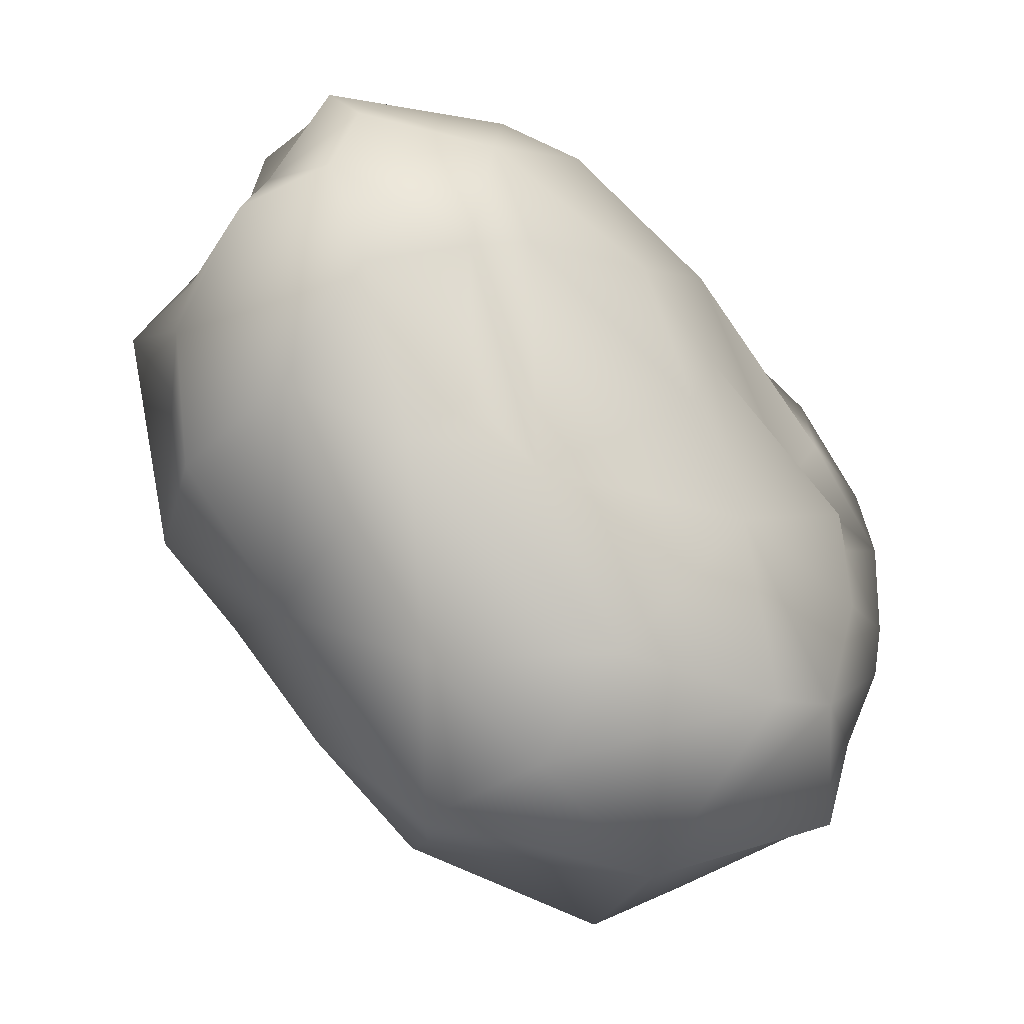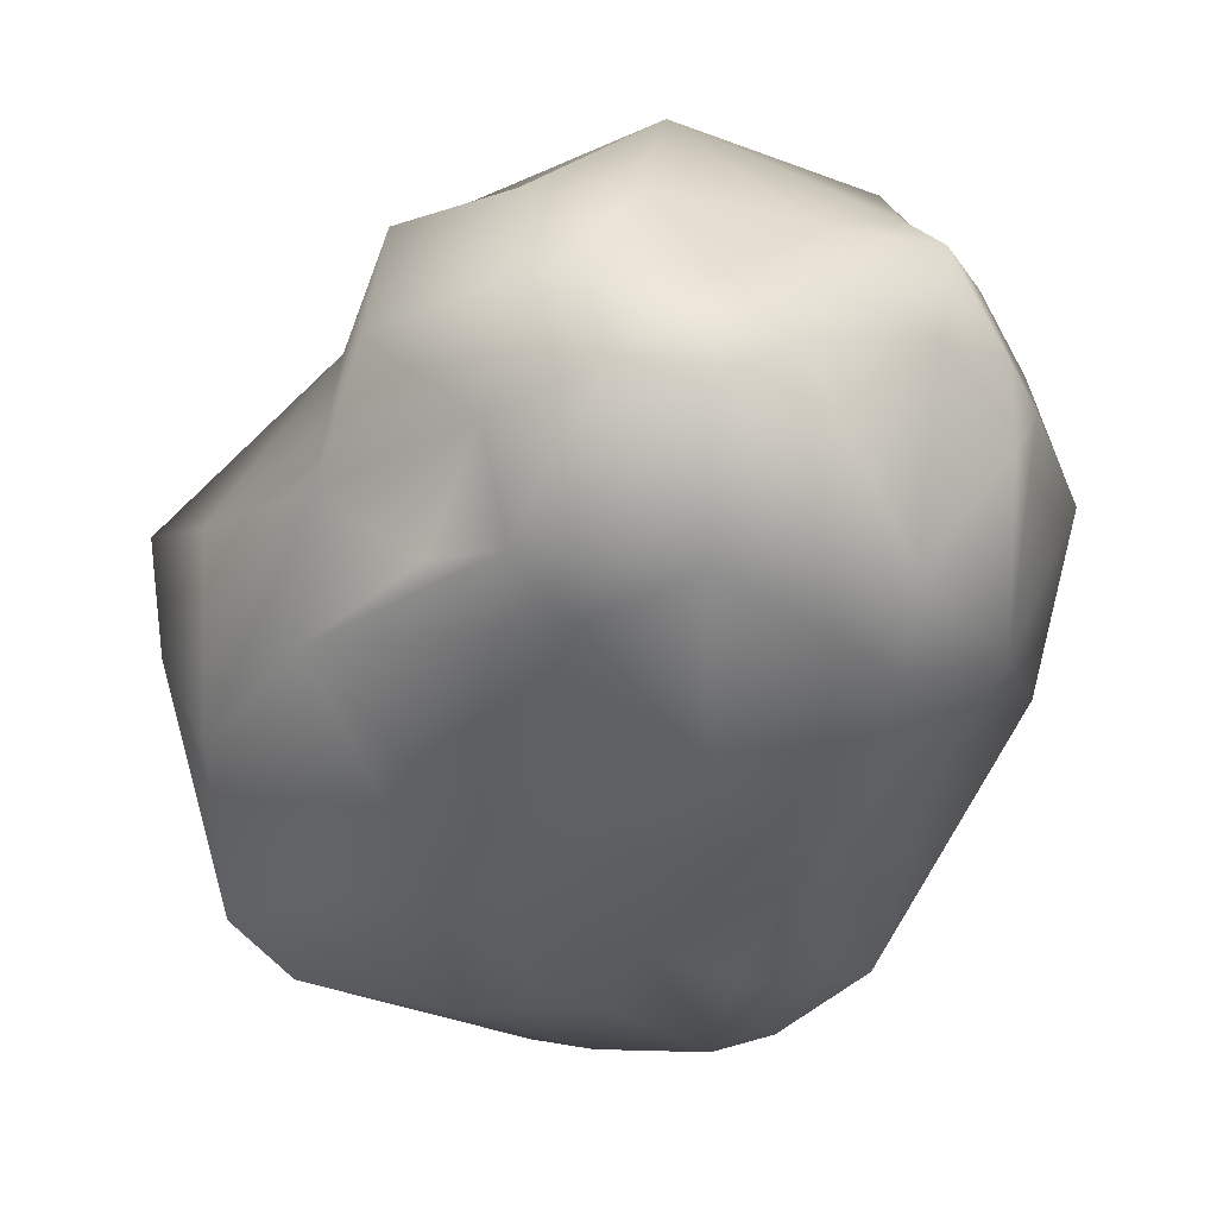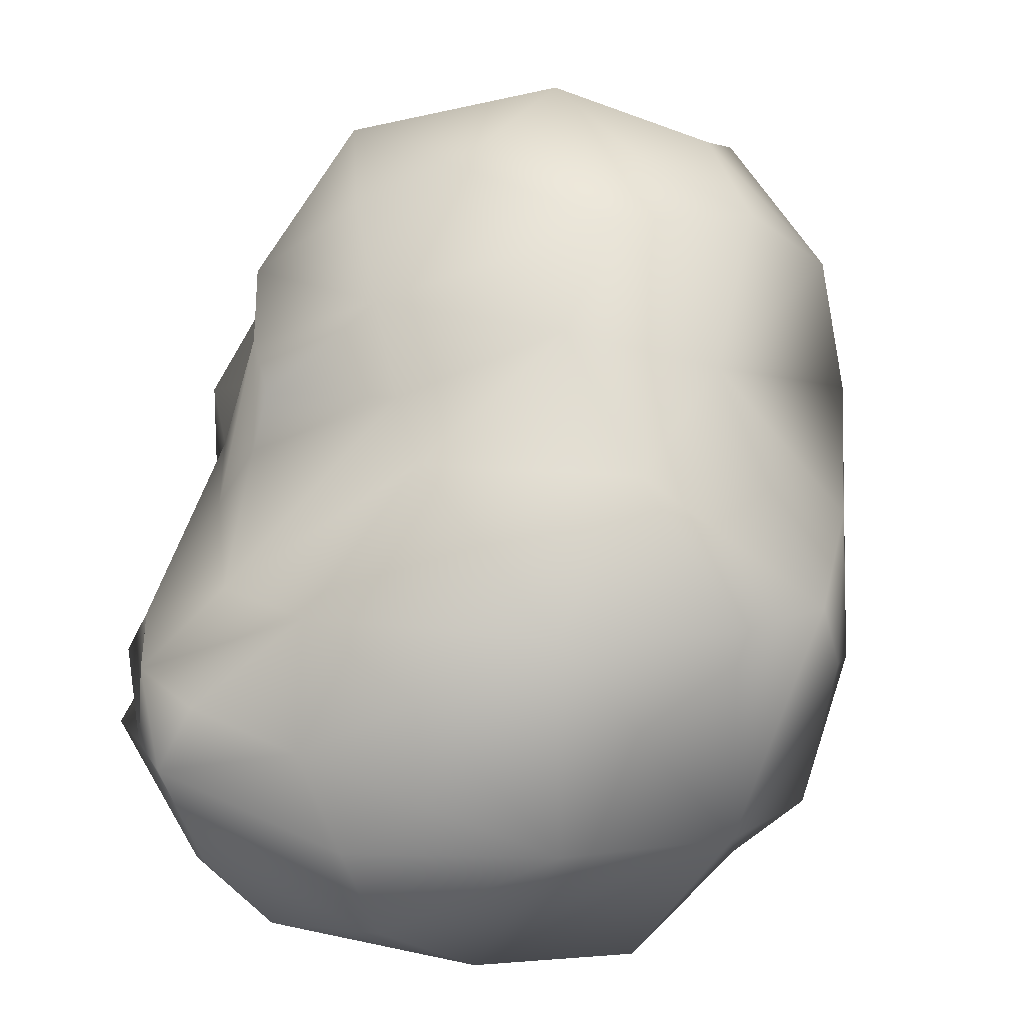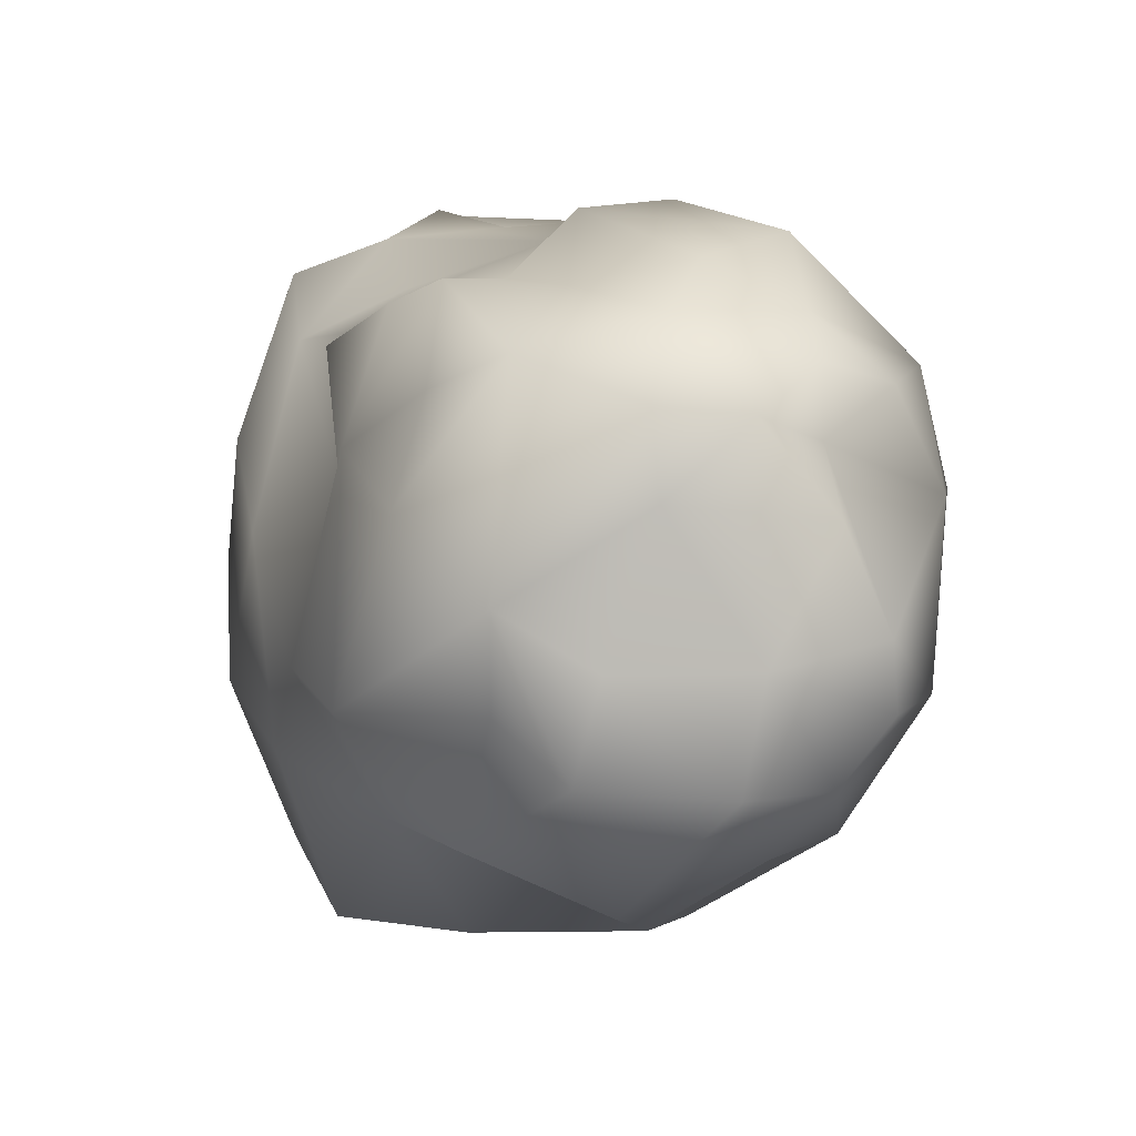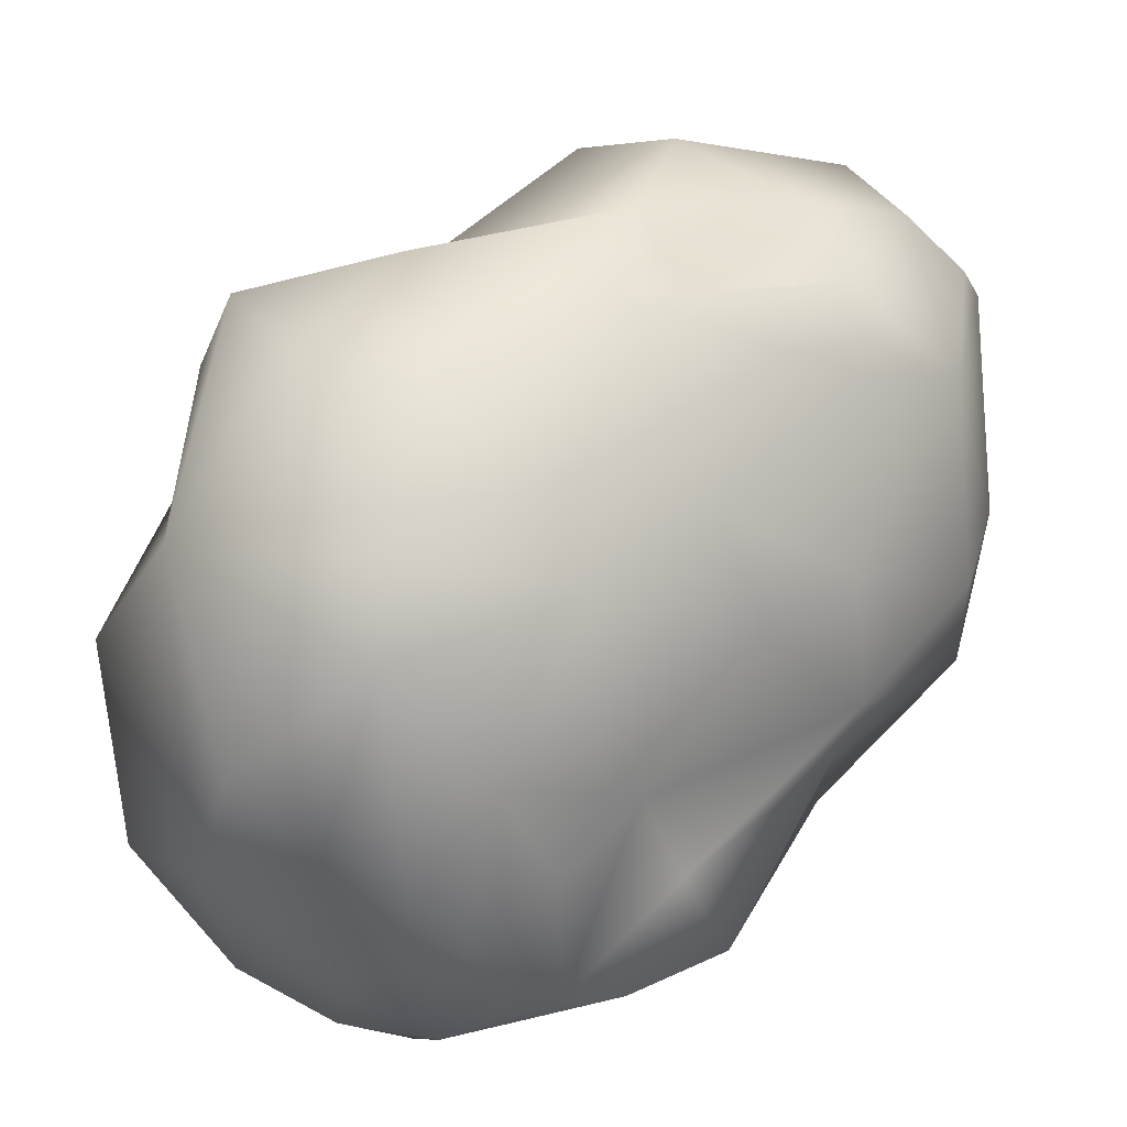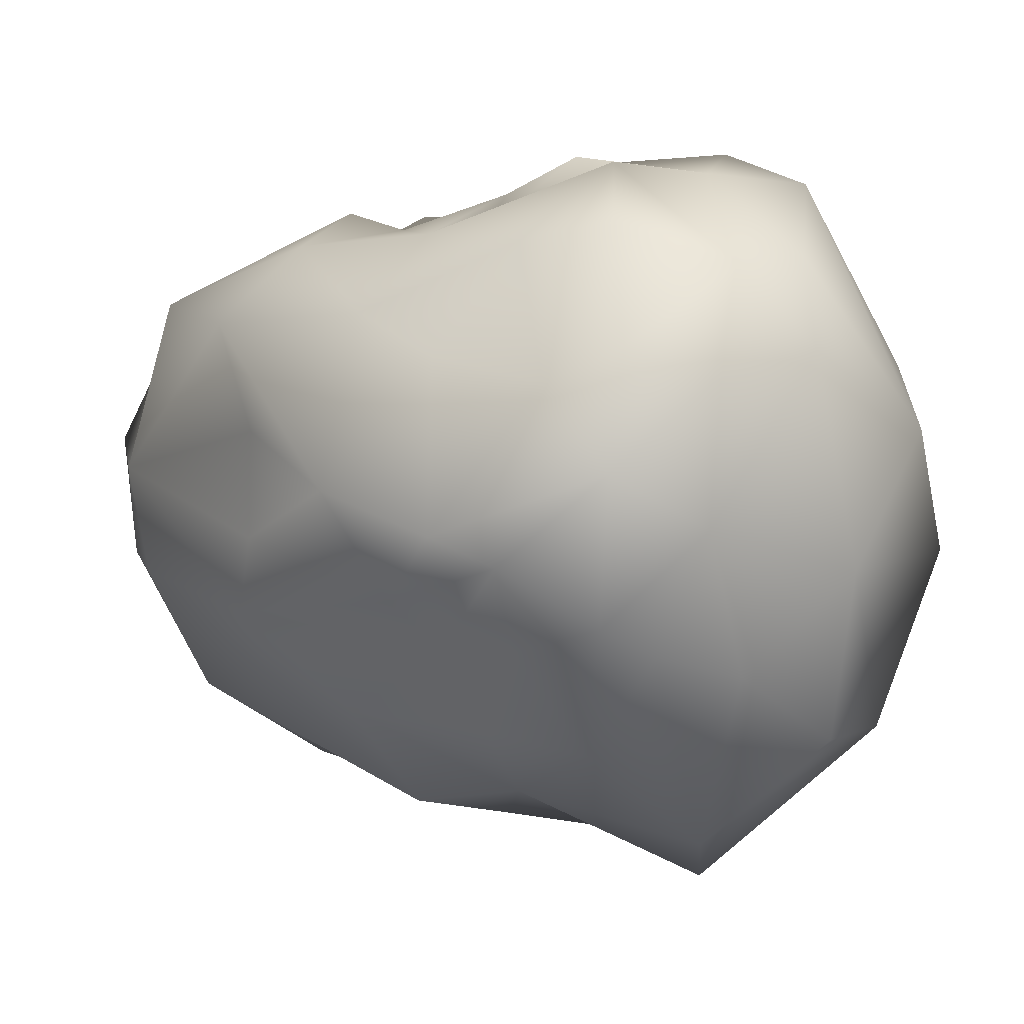
<metadata>
{"format":"obj","ext":"obj","renderer":"f3d","projection":"perspective","resolution":1024,"background":"white","views":[{"elev":-76.5,"azim":-96.4,"up":"+Z"},{"elev":4.7,"azim":-115.0,"up":"+Y"},{"elev":28.7,"azim":102.2,"up":"+Y"},{"elev":2.6,"azim":-152.8,"up":"+Z"},{"elev":-42.5,"azim":-167.6,"up":"+Y"},{"elev":-67.5,"azim":20.2,"up":"+Y"}]}
</metadata>
<code>
o meteor
v 0.2449 -0.588 0.5598
v 0.03719 -0.5058 0.5021
v 0.1318 -0.528 0.4465
v 0.1837 -0.4229 0.2075
v -0.2293 0.07637 0.3063
v -0.257 -0.03577 0.3201
v 0.06912 -0.5658 0.7567
v -0.1216 -0.2733 0.8299
v 0.03537 -0.02797 0.9645
v -0.1687 0.1089 0.8991
v -0.2105 -0.01381 0.9308
v -0.2698 0.07901 0.8466
v -0.3521 -0.05066 0.4657
v -0.1917 0.2504 0.6592
v -0.3018 -0.1492 0.7984
v -0.3626 -0.05822 0.6648
v -0.03022 -0.4868 0.8128
v -0.3302 -0.1547 0.6701
v -0.1597 -0.3246 0.7301
v 0.1008 -0.5343 0.5902
v -0.2242 -0.2421 0.5324
v -0.008838 -0.4914 0.6724
v 0.126 -0.5918 0.7112
v -0.2052 -0.3195 0.6485
v -0.107 -0.3016 0.3454
v 0.02083 -0.3768 0.3557
v -0.2599 -0.1027 0.3855
v -0.09123 -0.05457 0.309
v -0.04425 -0.1332 0.2045
v 0.2017 -0.5948 0.6118
v 0.2286 -0.5124 0.8528
v -0.3734 0.1047 0.4586
v -0.3429 0.1674 0.6434
v -0.3839 0.1443 0.5337
v -0.2816 0.2029 0.5029
v -0.347 0.04649 0.7748
v -0.3211 0.1273 0.3849
v -0.2633 0.2208 0.3821
v -0.1484 0.283 0.5006
v -0.06274 0.006454 0.2111
v -0.09724 0.1473 0.2469
v -0.1153 0.2812 0.3911
v -0.1303 -0.3311 0.4933
v 0.1254 -0.4489 0.8978
v 0.2424 -0.3588 0.9569
v -0.305 0.125 0.795
v -0.3123 0.1455 0.719
v -0.00795 -0.1727 0.9833
v 0.09237 -0.06982 0.9348
v 0.3202 -0.2301 0.9883
v 0.1432 -0.2604 0.9709
v 0.2074 -0.2592 0.9568
v 0.05504 -0.3516 0.9398
v -0.1212 -0.2085 0.9413
v -0.1735 0.1931 0.8428
v -0.2805 0.2293 0.7424
v -0.05255 0.2865 0.8023
v -0.06724 0.3517 0.564
v -0.03144 0.2875 0.4564
v 0.1485 0.2814 0.4528
v -0.1851 0.255 0.7533
v 0.3165 -0.5554 0.4918
v 0.2055 -0.4928 0.284
v 0.3796 -0.5281 0.3767
v 0.1735 -0.03563 0.1836
v 0.4113 -0.06108 0.2684
v 0.3529 -0.05441 0.1847
v 0.3599 -0.3049 0.9888
v 0.3496 -0.1602 0.9506
v 0.4718 -0.154 0.9141
v 0.538 -0.1136 0.5847
v 0.3747 0.08052 0.6214
v 0.4864 -0.0566 0.7209
v 0.4908 -0.04478 0.4473
v 0.5693 -0.221 0.5741
v 0.4135 -0.07584 0.8336
v 0.3481 0.07909 0.3863
v 0.2533 0.1941 0.488
v 0.06922 0.3008 0.6521
v 0.5401 -0.1933 0.7202
v 0.5751 -0.2907 0.6638
v 0.5432 -0.2357 0.8754
v 0.5564 -0.2727 0.428
v 0.5748 -0.3905 0.6235
v 0.2654 -0.5857 0.7647
v 0.4972 -0.4589 0.7714
v 0.4623 -0.5086 0.5443
v 0.5165 -0.368 0.8407
v 0.4239 -0.3167 0.262
v 0.2735 -0.1717 0.171
v 0.1379 -0.2431 0.1713
v 0.3399 -0.5696 0.6666
v 0.3887 -0.5261 0.7992
v 0.1798 0.1325 0.3311
v 0.02193 0.2505 0.32
v 0.4503 -0.4169 0.8728
v 0.3186 -0.5165 0.8617
v 0.4482 -0.2691 0.9329
v 0.2721 0.02216 0.8387
v 0.255 0.09619 0.6757
v 0.2714 0.09429 0.8196
v 0.1832 0.115 0.8611
v 0.06543 0.2404 0.769
v 0.1973 0.1842 0.7116
v 0.09219 0.16 0.8825
v 0.2275 -0.1648 0.9583
v 0.3432 -0.402 0.9532
v 0.09763 0.01732 0.8898
v 0.01714 -0.4533 0.5852
v 0.2612 -0.05948 0.8874
v 0.5014 -0.1779 0.8489
v -0.0285 0.1214 0.8749
f 3 63 26
f 25 26 29
f 27 29 6
f 25 29 27
f 13 27 6
f 63 4 26
f 91 40 29
f 91 26 4
f 63 3 1
f 36 15 16
f 18 15 24
f 35 34 32
f 35 33 34
f 14 33 35
f 40 94 41
f 94 95 41
f 42 41 95
f 91 29 26
f 46 47 56
f 15 36 12
f 56 55 46
f 112 9 10
f 54 11 48
f 45 68 107
f 11 54 15
f 17 19 8
f 54 8 15
f 56 33 14
f 58 14 39
f 55 61 57
f 55 56 61
f 53 44 17
f 44 31 7
f 32 37 35
f 34 33 47
f 47 46 36
f 16 47 36
f 34 47 16
f 34 13 32
f 13 34 16
f 47 33 56
f 15 12 11
f 11 12 10
f 58 59 60
f 42 95 59
f 35 39 14
f 42 58 39
f 42 59 58
f 67 65 90
f 62 87 64
f 84 83 87
f 81 75 83
f 89 4 63
f 63 64 89
f 67 89 66
f 83 74 89
f 91 90 65
f 90 89 67
f 4 89 90
f 90 91 4
f 64 63 62
f 62 63 1
f 62 1 92
f 92 85 93
f 74 83 71
f 74 73 72
f 67 66 77
f 78 94 77
f 65 67 94
f 40 65 94
f 74 66 89
f 74 77 66
f 87 86 84
f 88 96 98
f 87 83 89
f 64 87 89
f 72 73 76
f 80 81 82
f 98 70 82
f 100 72 76
f 76 70 69
f 70 98 69
f 101 100 99
f 100 101 104
f 100 78 72
f 104 103 79
f 79 60 104
f 99 110 102
f 76 99 100
f 83 84 81
f 69 49 110
f 78 104 60
f 74 72 77
f 67 77 94
f 102 104 101
f 80 111 73
f 71 80 73
f 80 71 75
f 71 83 75
f 75 81 80
f 82 111 80
f 82 70 111
f 79 58 60
f 78 60 94
f 95 60 59
f 95 94 60
f 38 37 5
f 37 38 35
f 35 38 39
f 38 42 39
f 38 5 41
f 36 46 12
f 68 45 51
f 52 68 51
f 45 53 51
f 52 98 68
f 52 50 98
f 98 50 69
f 97 31 107
f 45 107 31
f 45 31 44
f 44 53 45
f 48 51 53
f 48 53 54
f 48 49 51
f 11 9 48
f 49 48 9
f 107 68 96
f 97 107 96
f 86 96 88
f 86 93 96
f 93 97 96
f 88 98 82
f 68 98 96
f 76 69 110
f 69 106 49
f 52 51 106
f 106 51 49
f 108 9 112
f 9 11 10
f 17 8 54
f 54 53 17
f 17 7 22
f 97 93 85
f 86 92 93
f 30 85 92
f 92 86 87
f 23 30 20
f 20 109 23
f 23 109 22
f 85 23 7
f 23 85 30
f 20 30 3
f 7 23 22
f 7 17 44
f 31 85 7
f 85 31 97
f 22 19 17
f 24 19 22
f 109 43 24
f 2 43 109
f 3 2 20
f 26 2 3
f 92 87 62
f 71 73 74
f 72 78 77
f 91 65 40
f 79 57 58
f 78 100 104
f 92 1 30
f 2 109 20
f 22 109 24
f 21 24 43
f 1 3 30
f 43 25 21
f 27 13 21
f 25 27 21
f 25 43 26
f 2 26 43
f 19 15 8
f 42 38 41
f 40 41 5
f 28 40 5
f 6 28 5
f 40 28 29
f 6 29 28
f 6 5 37
f 37 13 6
f 37 32 13
f 69 50 106
f 106 50 52
f 99 76 110
f 102 101 99
f 70 76 73
f 111 70 73
f 10 55 112
f 10 12 55
f 57 112 55
f 112 57 105
f 105 108 112
f 108 105 102
f 49 102 110
f 108 102 49
f 9 108 49
f 57 103 105
f 105 104 102
f 14 61 56
f 55 12 46
f 57 61 58
f 14 58 61
f 103 57 79
f 21 18 24
f 21 13 18
f 18 13 16
f 15 19 24
f 15 18 16
f 81 84 82
f 82 84 88
f 86 88 84
f 103 104 105

</code>
